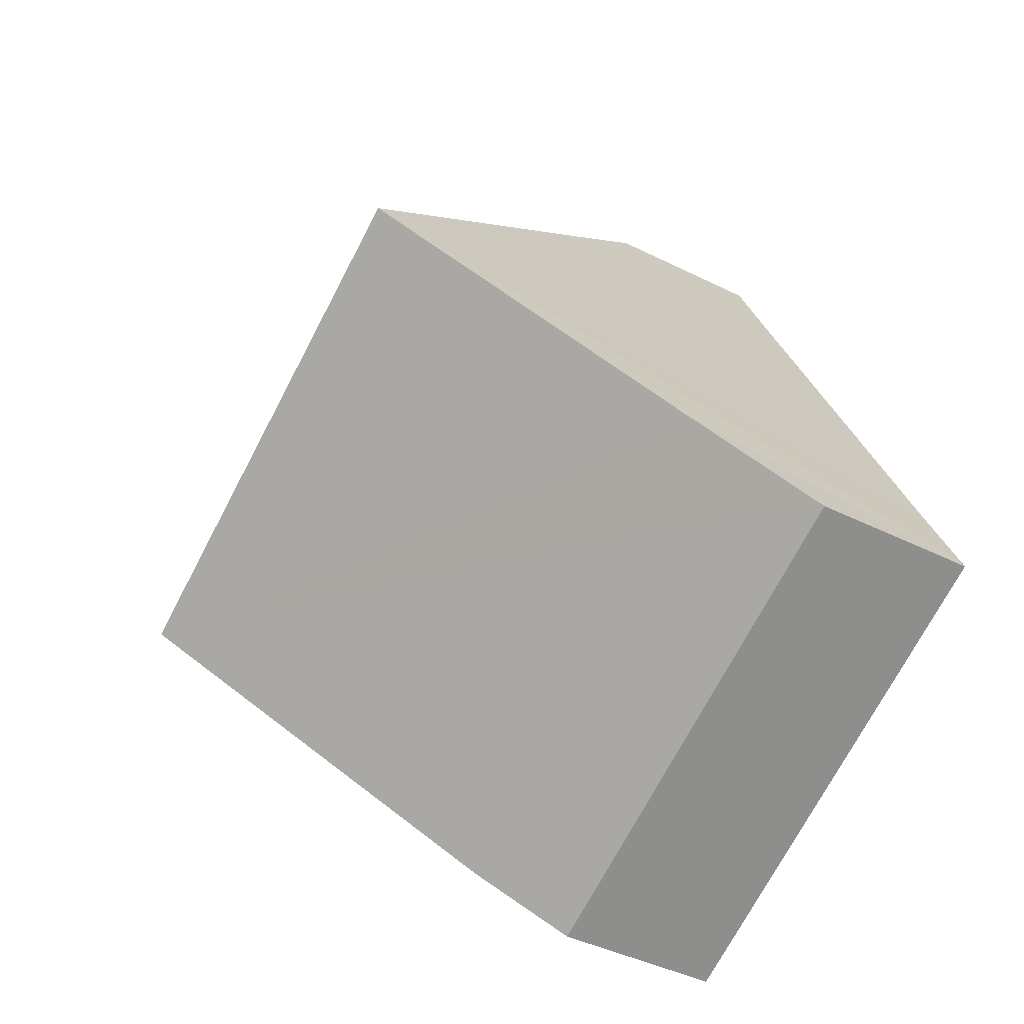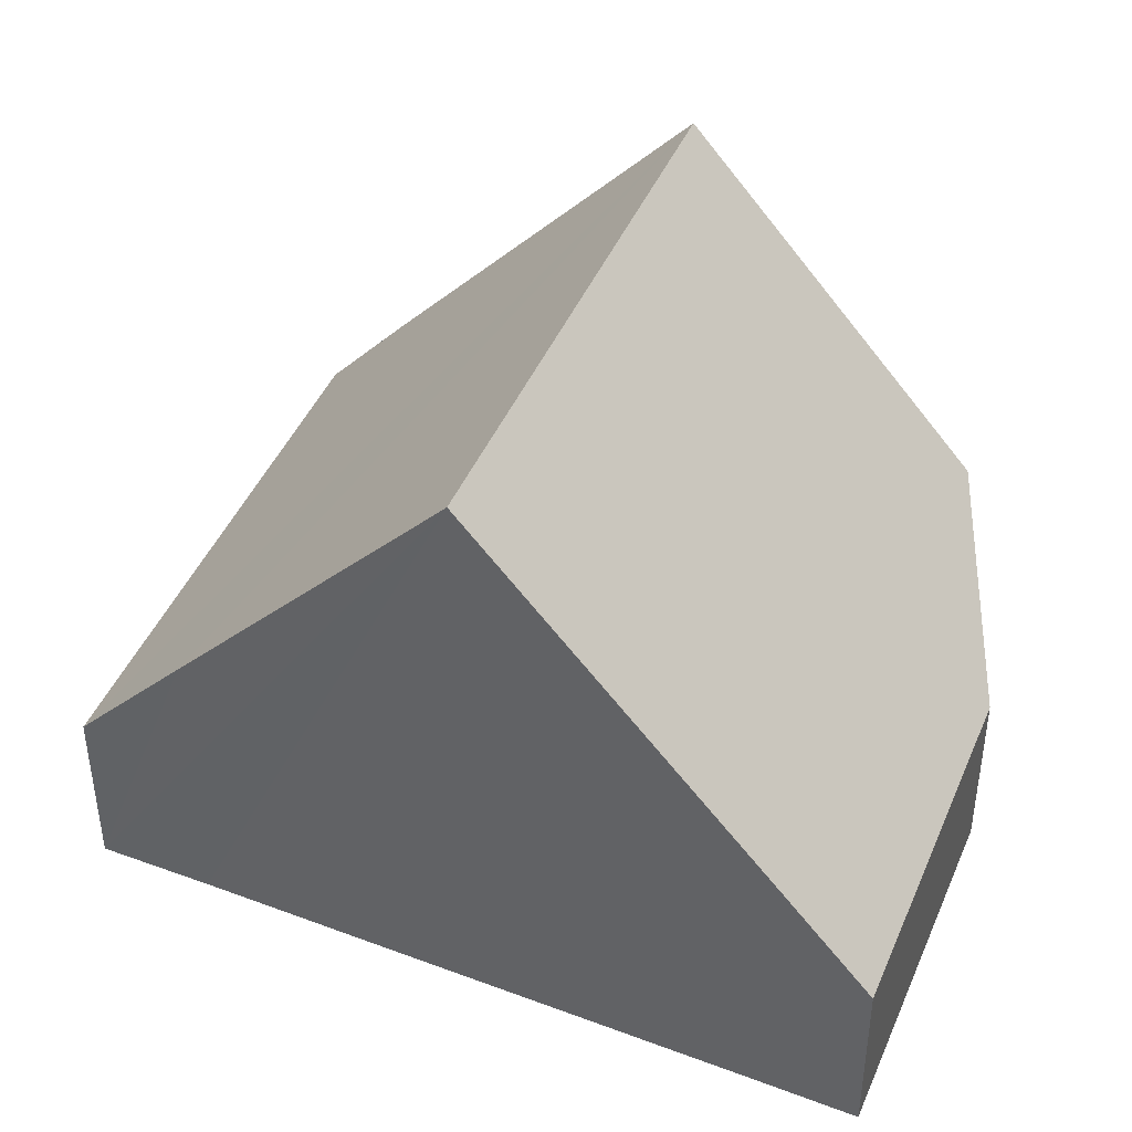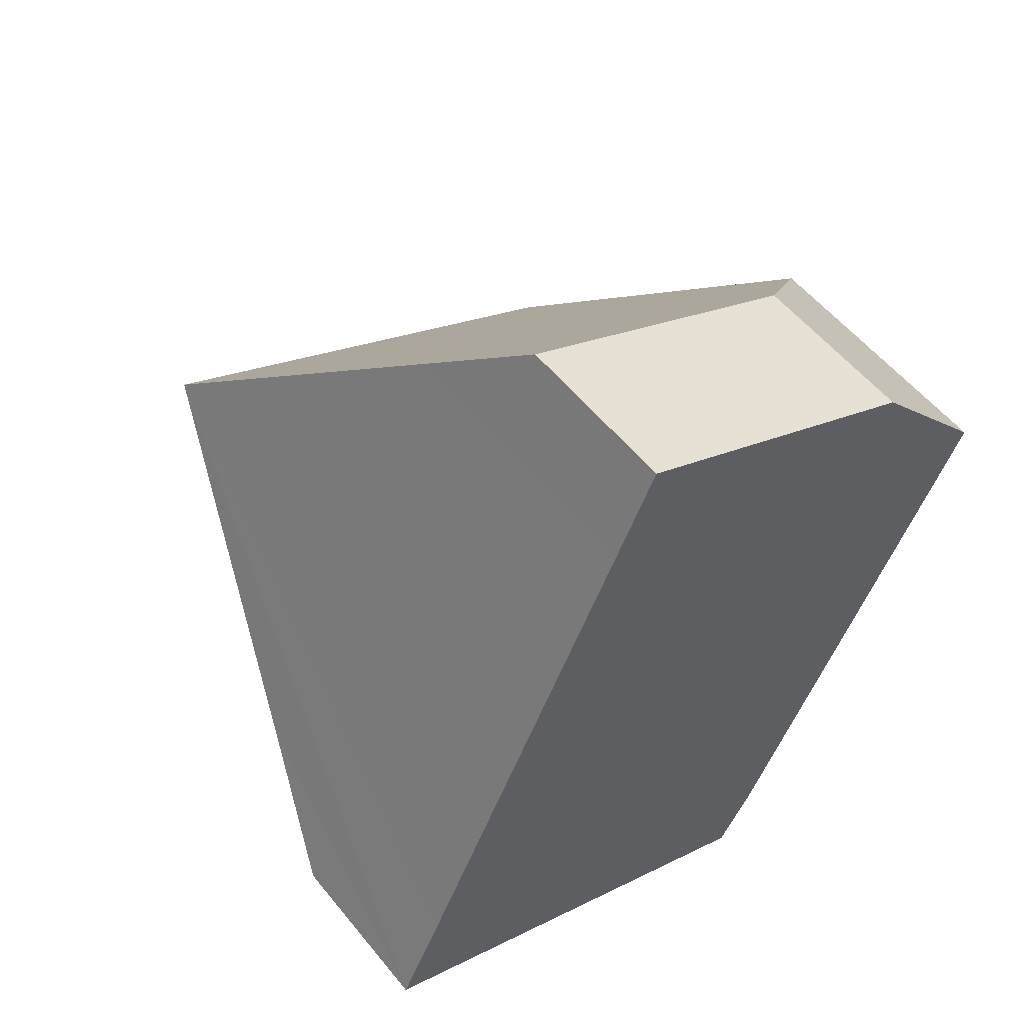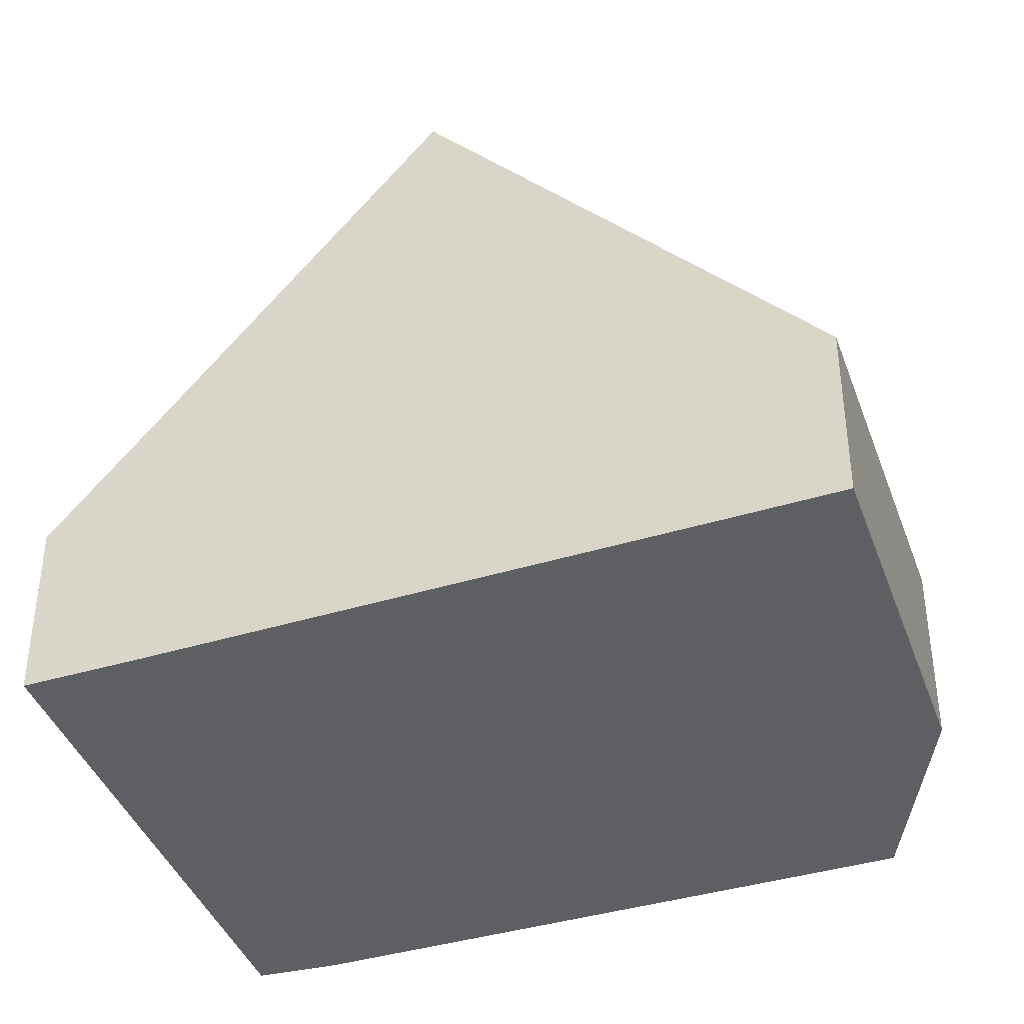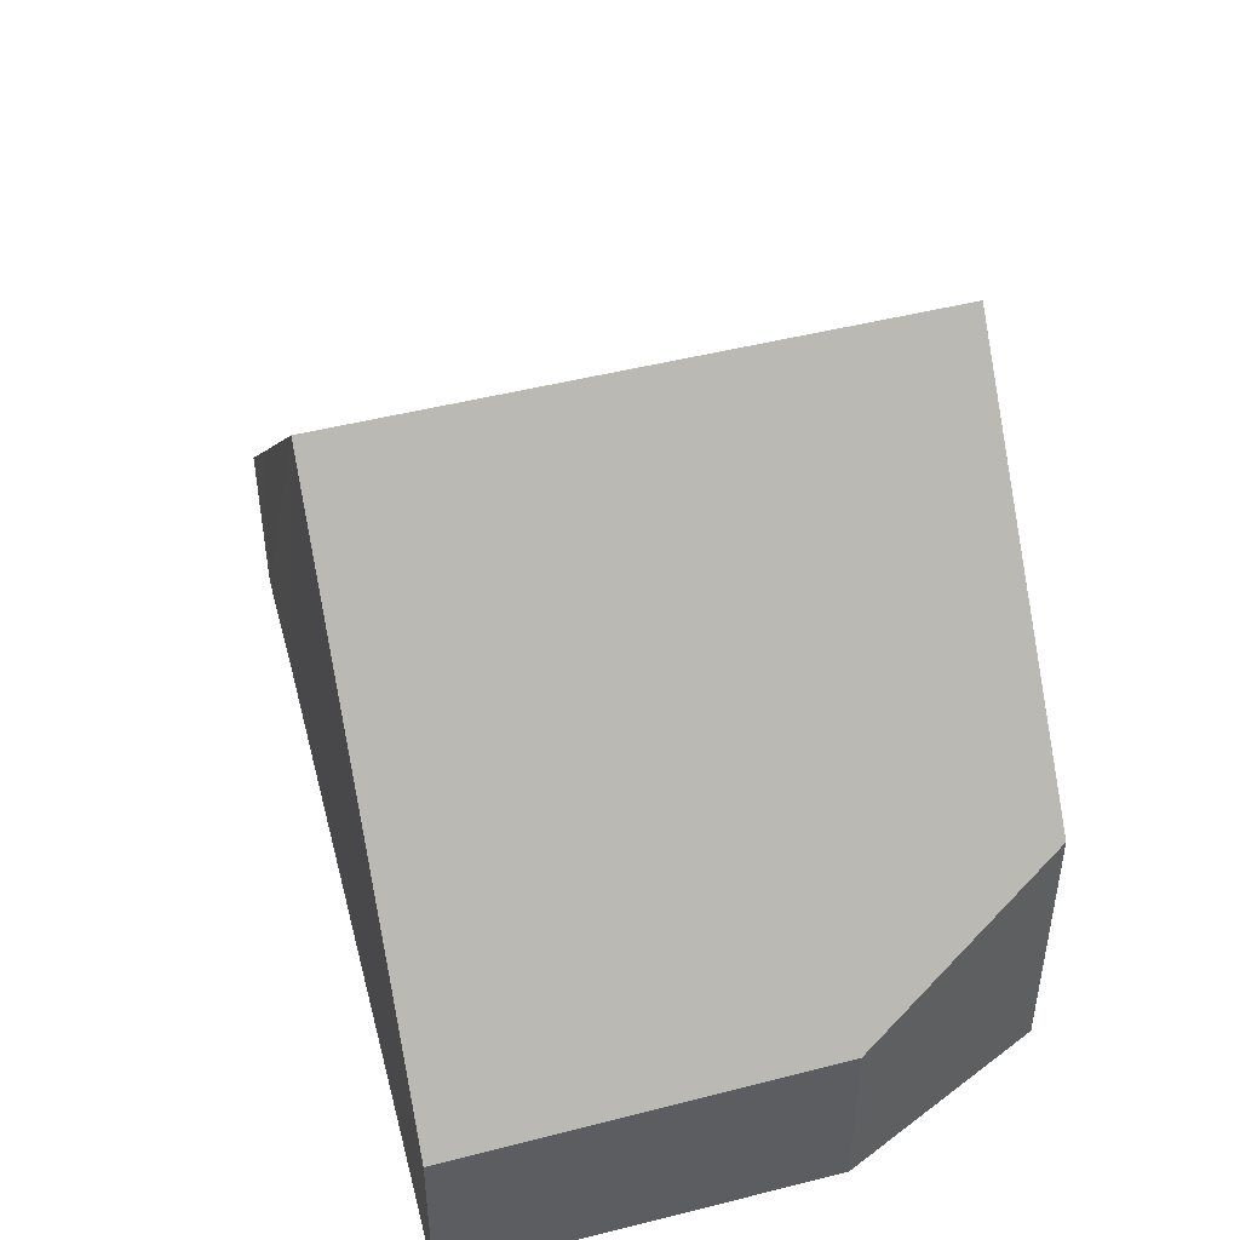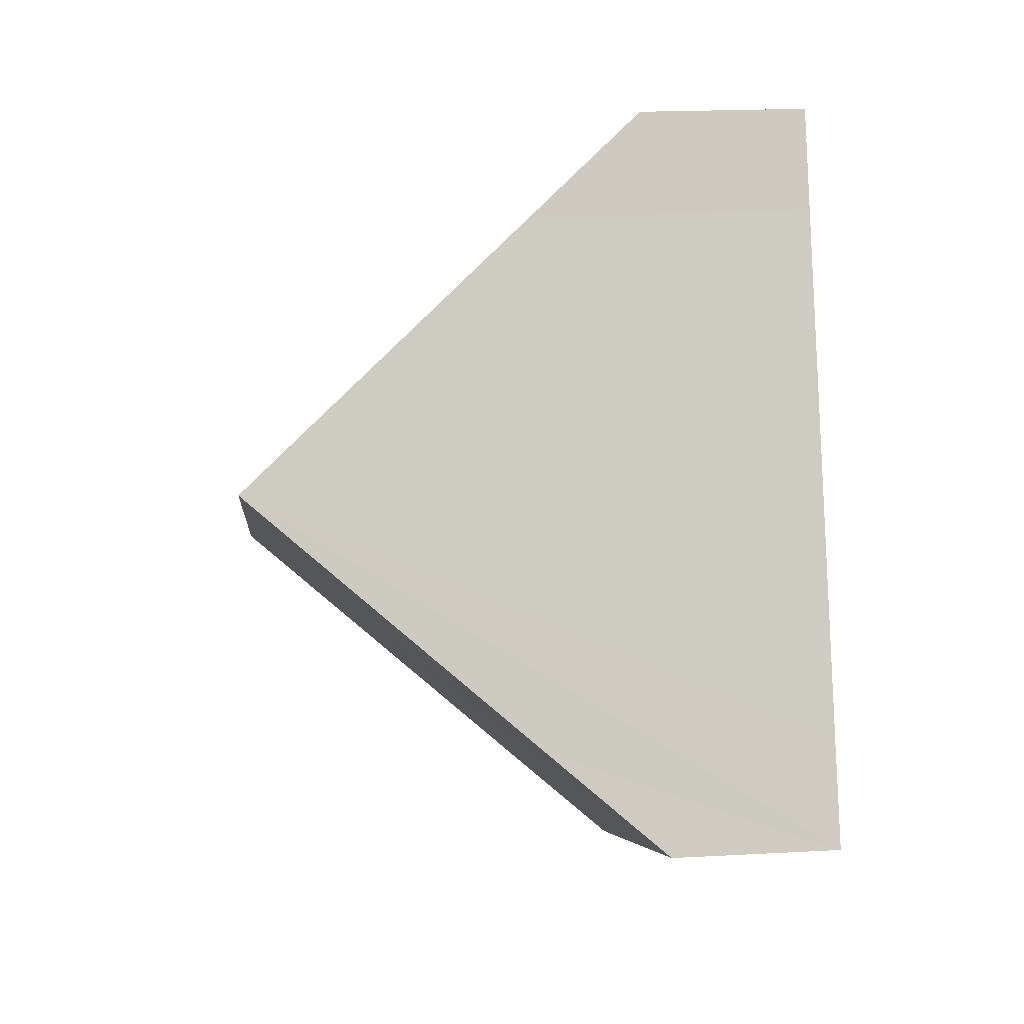
<metadata>
{"format":"obj","ext":"obj","renderer":"f3d","projection":"perspective","resolution":1024,"background":"white","views":[{"elev":-42.5,"azim":-120.8,"up":"+Z"},{"elev":44.8,"azim":-42.3,"up":"+Y"},{"elev":55.3,"azim":-38.3,"up":"+Z"},{"elev":-40.8,"azim":-45.4,"up":"+Y"},{"elev":50.1,"azim":10.0,"up":"+Y"},{"elev":20.4,"azim":-95.6,"up":"+Z"}]}
</metadata>
<code>
v  11.1 3.105 9.578
v  4.733 5.12 10.57
v  5.489 3.048 12.28
v  2.753 10.51 6.129
v  11.37 10.51 2.068
v  13.5 4.853 6.703
v  13.25 5.524 6.152
v  0 3.062 1.875e-16
v  9.145 4.617 -2.76
v  8.456 3.062 -3.987
v  0.816 5.237 1.785
v  9.145 1.69e-16 -2.76
v  8.456 2.441e-16 -3.987
v  13.5 -4.104e-16 6.703
v  13.25 -3.767e-16 6.152
v  11.37 -1.266e-16 2.068
v  0 0 0
v  0.816 -1.093e-16 1.785
v  2.753 -3.753e-16 6.129
v  4.733 -6.472e-16 10.57
v  5.489 -7.52e-16 12.28
v  11.1 -5.865e-16 9.578
g defaultobject
f 1 2 3
f 2 1 4
f 4 1 5
f 5 1 6
f 5 6 7
f 8 9 10
f 9 8 5
f 5 8 11
f 5 11 4
f 12 10 9
f 10 12 13
f 7 9 5
f 9 7 6
f 9 6 14
f 9 14 15
f 9 15 16
f 9 16 12
f 13 8 10
f 8 13 17
f 17 11 8
f 11 17 4
f 4 17 18
f 4 18 2
f 2 18 19
f 2 19 20
f 2 20 3
f 3 20 21
f 3 22 1
f 22 3 21
f 1 14 6
f 14 1 22
f 22 15 14
f 15 22 21
f 15 21 16
f 16 21 20
f 16 20 12
f 12 20 19
f 12 19 18
f 12 18 13
f 13 18 17

</code>
